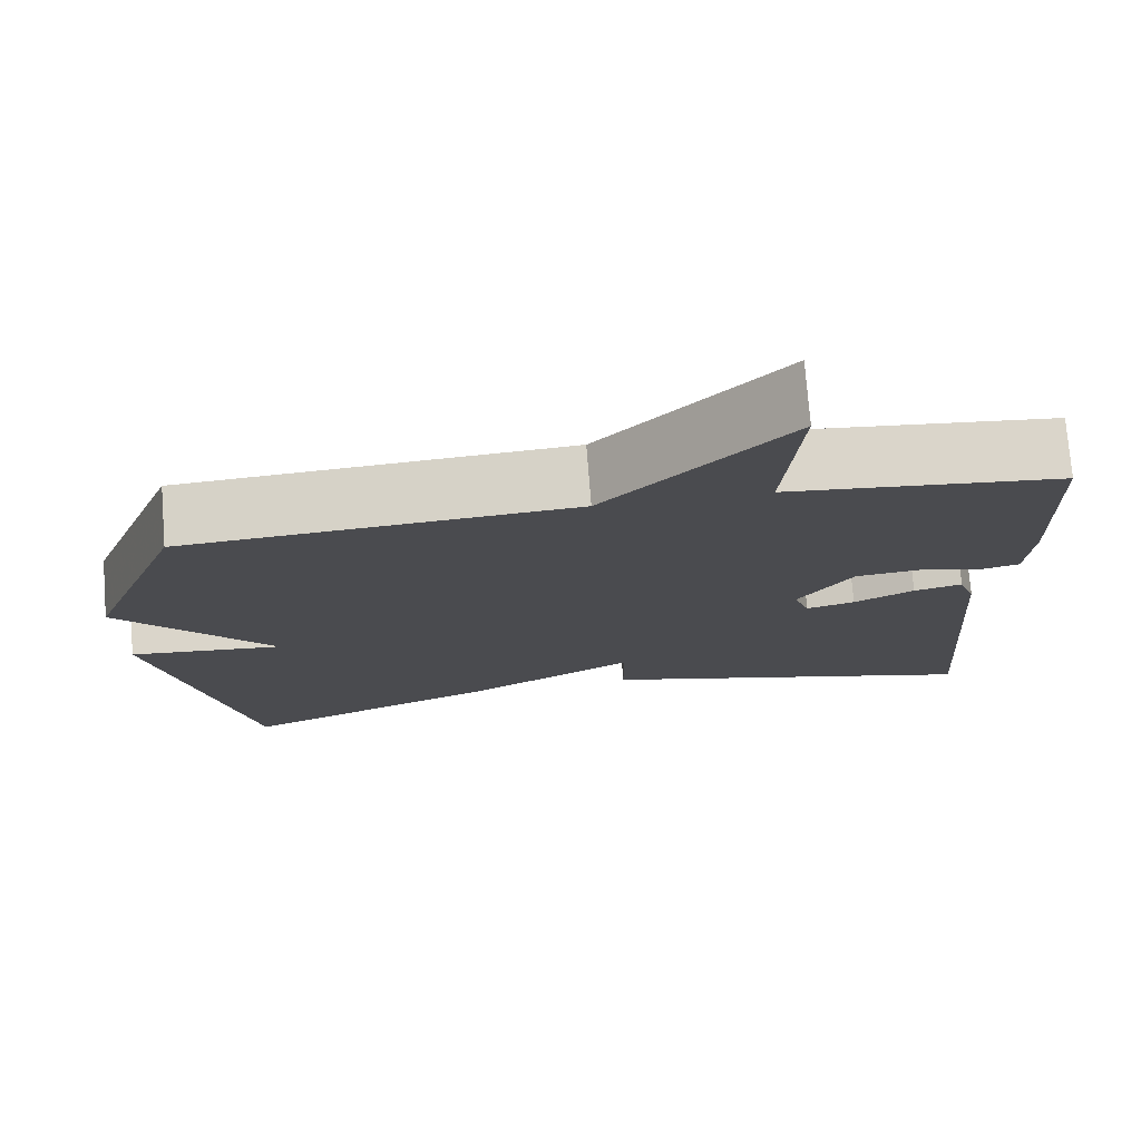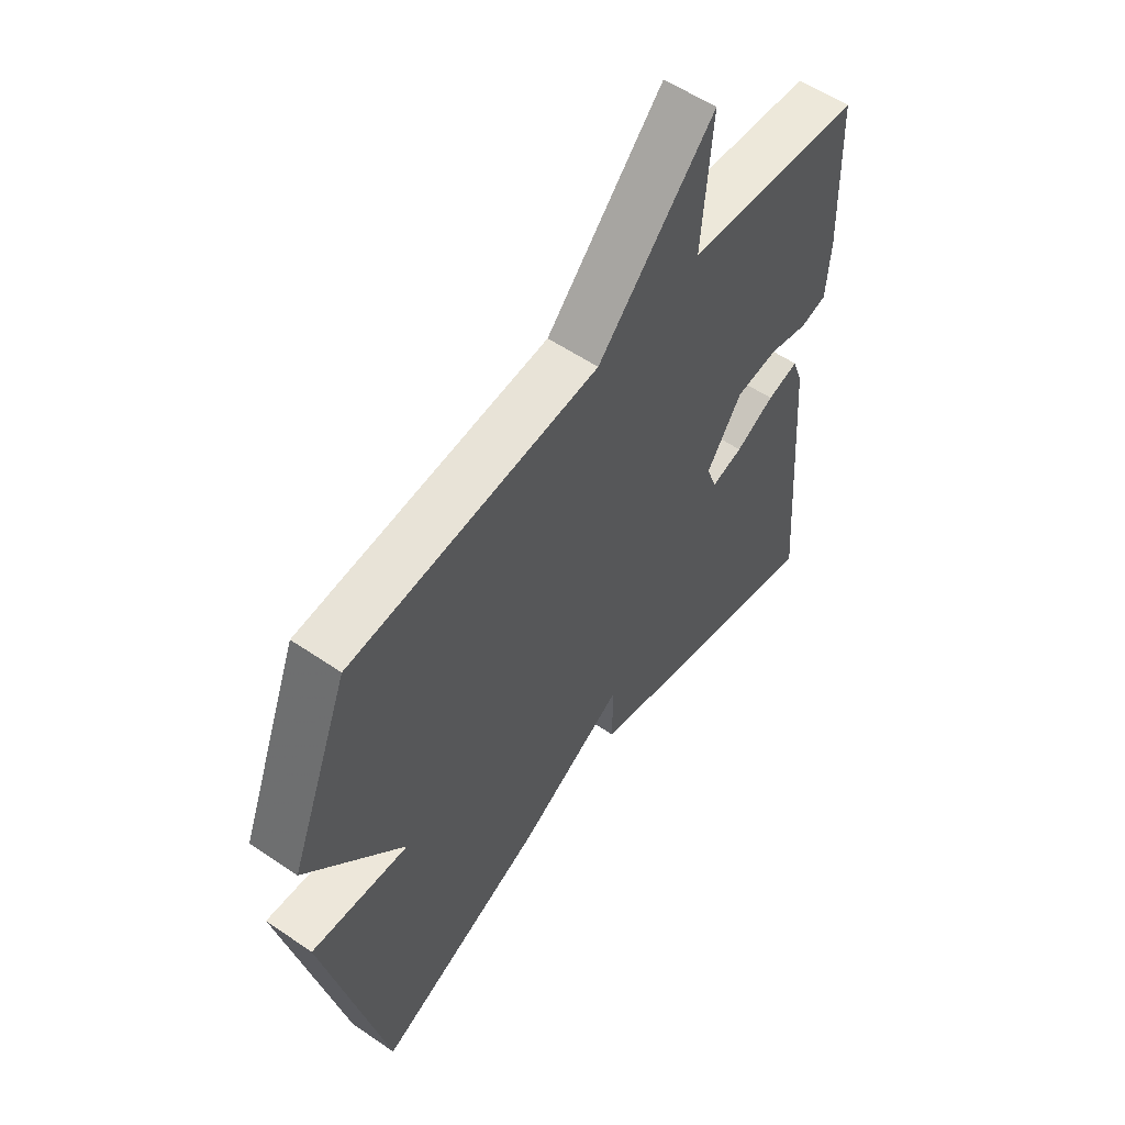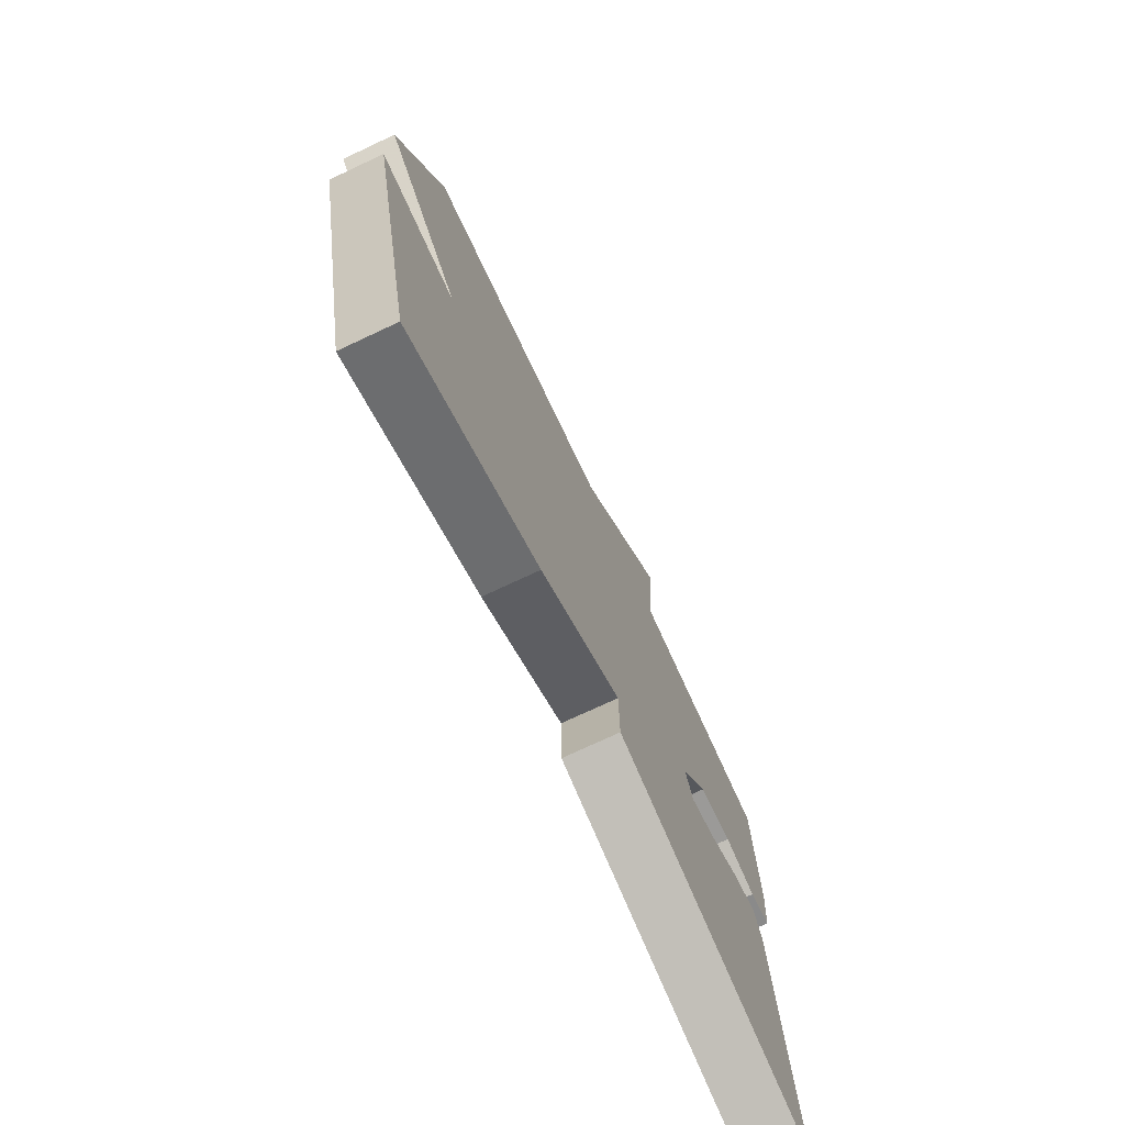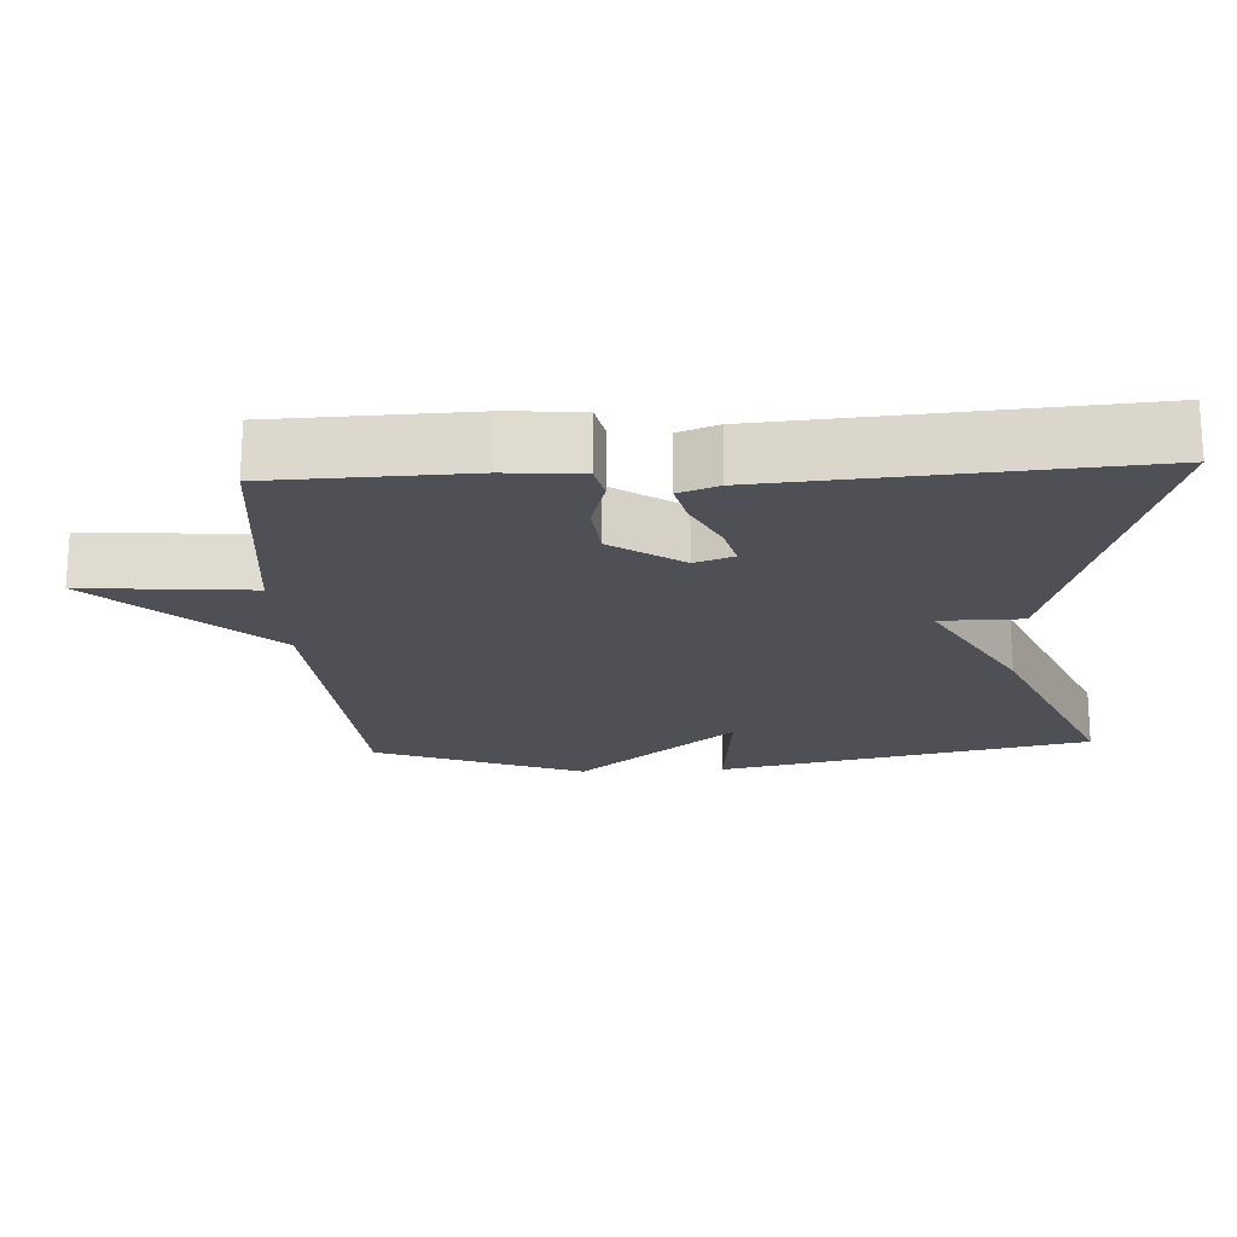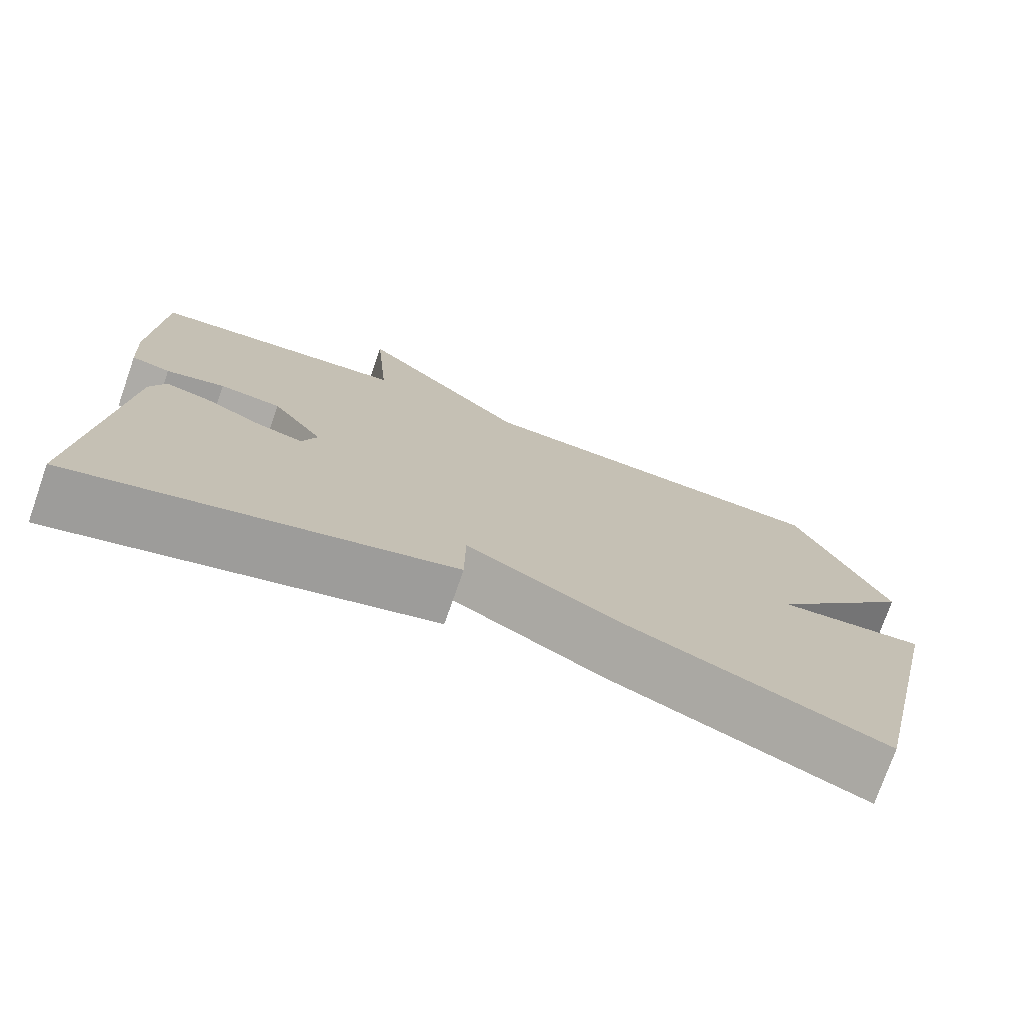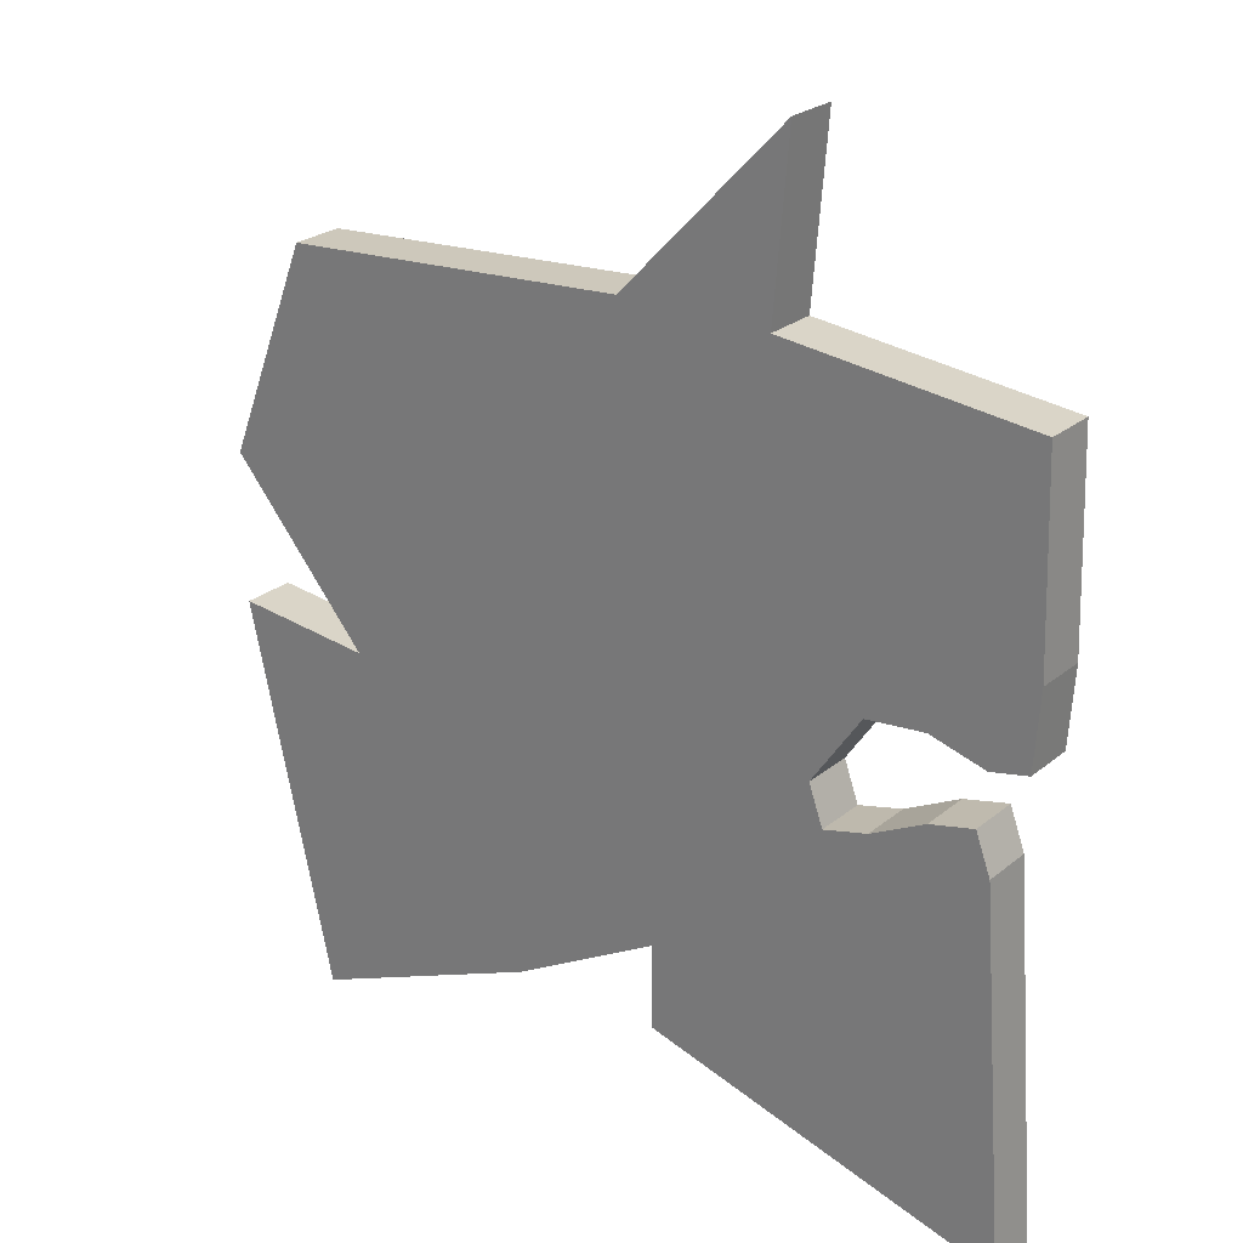
<metadata>
{"format":"obj","ext":"obj","renderer":"f3d","projection":"perspective","resolution":1024,"background":"white","views":[{"elev":75.3,"azim":-4.5,"up":"+Z"},{"elev":56.3,"azim":-54.4,"up":"+Z"},{"elev":-74.4,"azim":-64.9,"up":"+Z"},{"elev":-19.4,"azim":93.0,"up":"+Y"},{"elev":-75.7,"azim":160.7,"up":"+Z"},{"elev":25.2,"azim":37.7,"up":"+Z"}]}
</metadata>
<code>
v 0.5 0.07 -0.5
v 0.02 0.07 -0.365
v 0.019 0.07 -0.253
v -0.18 0.07 -0.365
v -0.5 0.07 -0.5
v -0.613 0.07 0.012
v -0.428 0.07 -0.006
v -0.613 0.07 0.212
v -0.5 0.07 0.5
v -0.032 0.07 0.534
v 0.187 0.07 0.764
v 0.168 0.07 0.534
v 0.5 0.07 0.5
v 0.509 0.07 0.234
v 0.502 0.07 0.13
v 0.452 0.07 0.119
v 0.377 0.07 0.14
v 0.298 0.07 0.132
v 0.232 0.07 0.035
v 0.251 0.07 -0.018
v 0.31 0.07 -0.003
v 0.383 0.07 0.034
v 0.442 0.07 0.048
v 0.462 0.07 -0.006
v 0.5 0 -0.5
v 0.02 0 -0.365
v 0.019 0 -0.253
v -0.18 0 -0.365
v -0.5 0 -0.5
v -0.613 0 0.012
v -0.428 0 -0.006
v -0.613 0 0.212
v -0.5 0 0.5
v -0.032 0 0.534
v 0.187 0 0.764
v 0.168 0 0.534
v 0.5 0 0.5
v 0.509 0 0.234
v 0.502 0 0.13
v 0.452 0 0.119
v 0.377 0 0.14
v 0.298 0 0.132
v 0.232 0 0.035
v 0.251 0 -0.018
v 0.31 0 -0.003
v 0.383 0 0.034
v 0.442 0 0.048
v 0.462 0 -0.006
f 1 2 3
f 24 1 3
f 23 24 3
f 22 23 3
f 21 22 3
f 3 4 5
f 21 3 5
f 20 21 5
f 19 20 5
f 18 19 5
f 15 16 17
f 14 15 17
f 13 14 17
f 12 13 17
f 12 17 18
f 10 11 12
f 10 12 18
f 9 10 18
f 8 9 18
f 7 8 18
f 5 6 7
f 5 7 18
f 27 26 25
f 27 25 48
f 27 48 47
f 27 47 46
f 27 46 45
f 29 28 27
f 29 27 45
f 29 45 44
f 29 44 43
f 29 43 42
f 41 40 39
f 41 39 38
f 41 38 37
f 41 37 36
f 42 41 36
f 36 35 34
f 42 36 34
f 42 34 33
f 42 33 32
f 42 32 31
f 31 30 29
f 42 31 29
f 1 25 26 2
f 2 26 27 3
f 3 27 28 4
f 4 28 29 5
f 5 29 30 6
f 6 30 31 7
f 7 31 32 8
f 8 32 33 9
f 9 33 34 10
f 10 34 35 11
f 11 35 36 12
f 12 36 37 13
f 13 37 38 14
f 14 38 39 15
f 15 39 40 16
f 16 40 41 17
f 17 41 42 18
f 18 42 43 19
f 19 43 44 20
f 20 44 45 21
f 21 45 46 22
f 22 46 47 23
f 23 47 48 24
f 24 48 25 1

</code>
